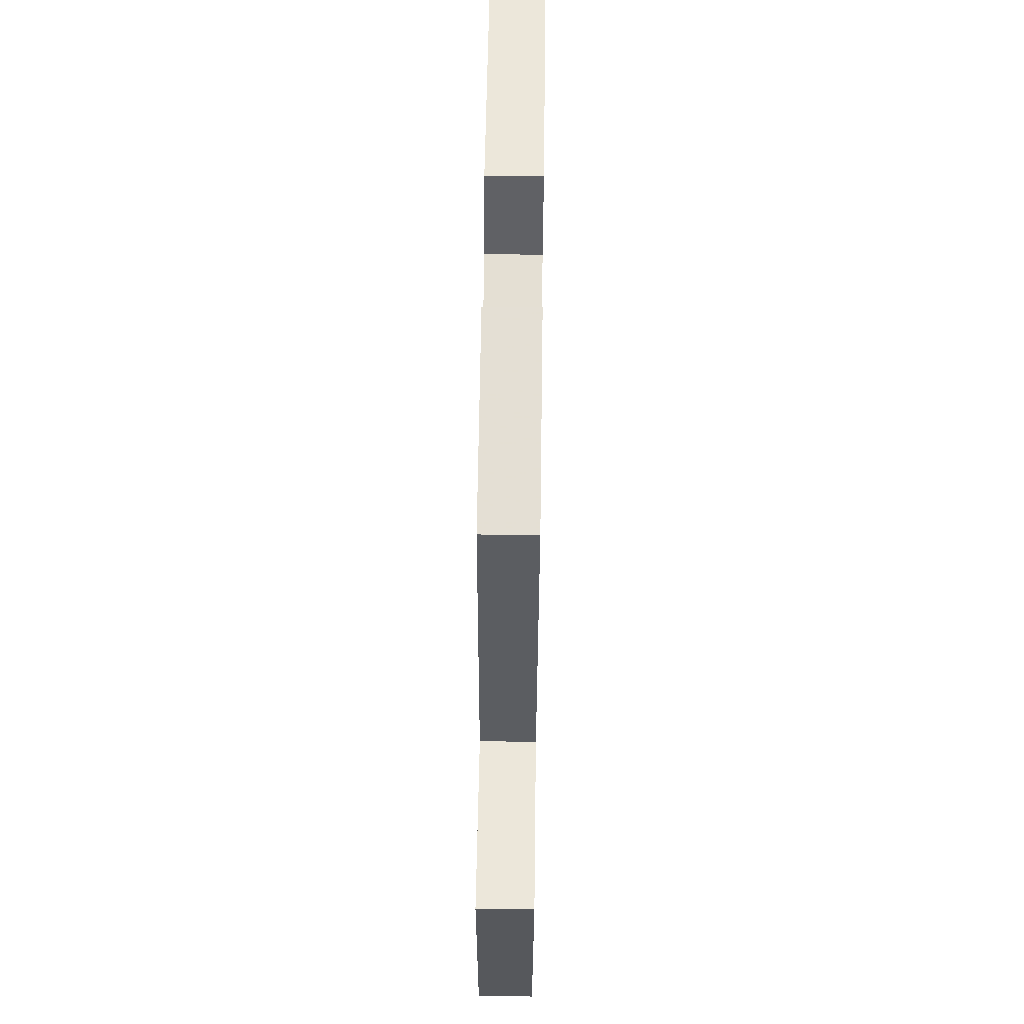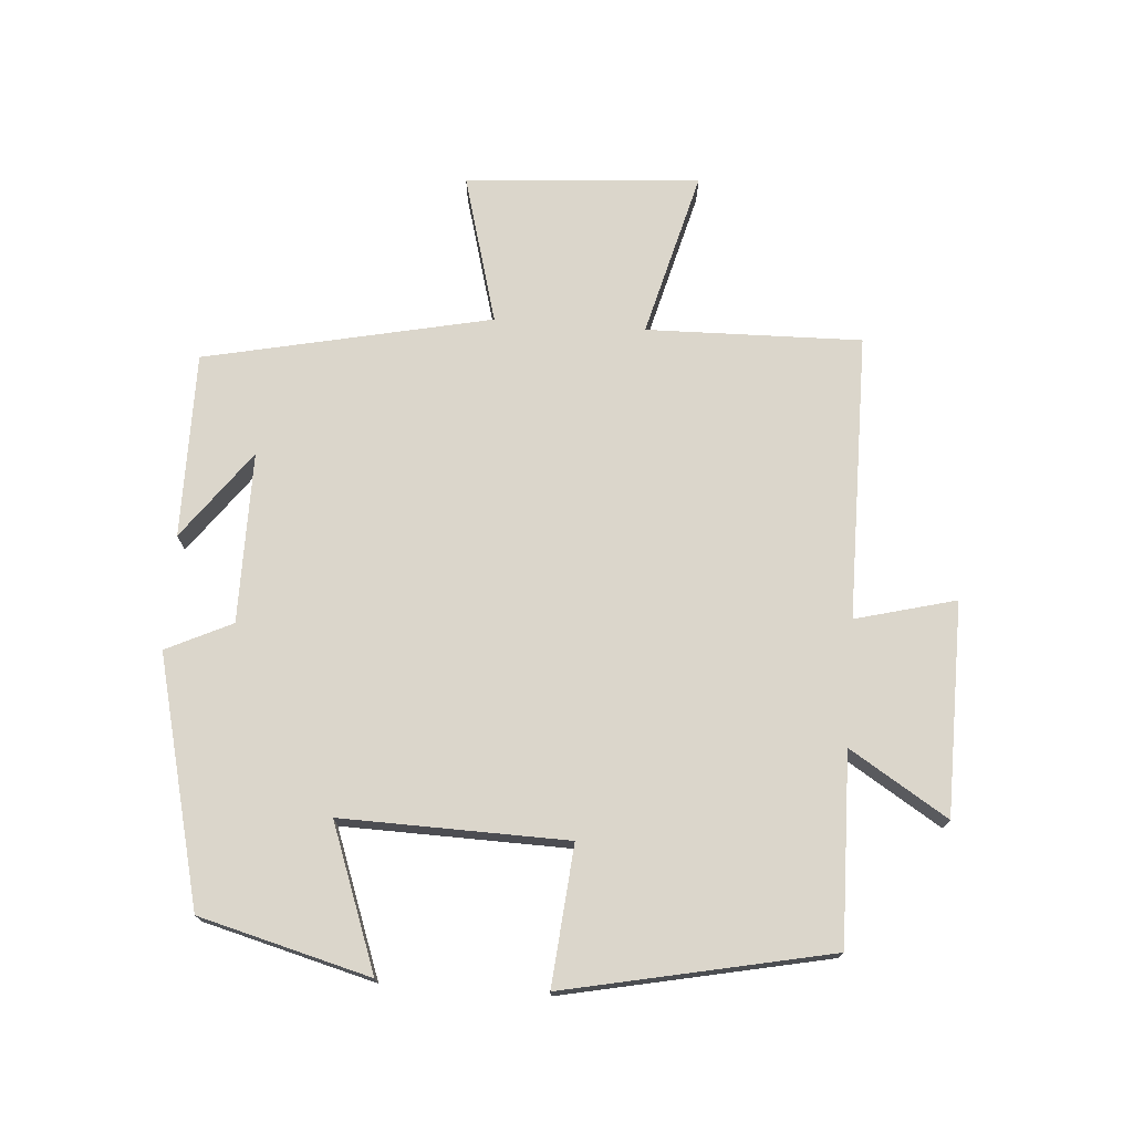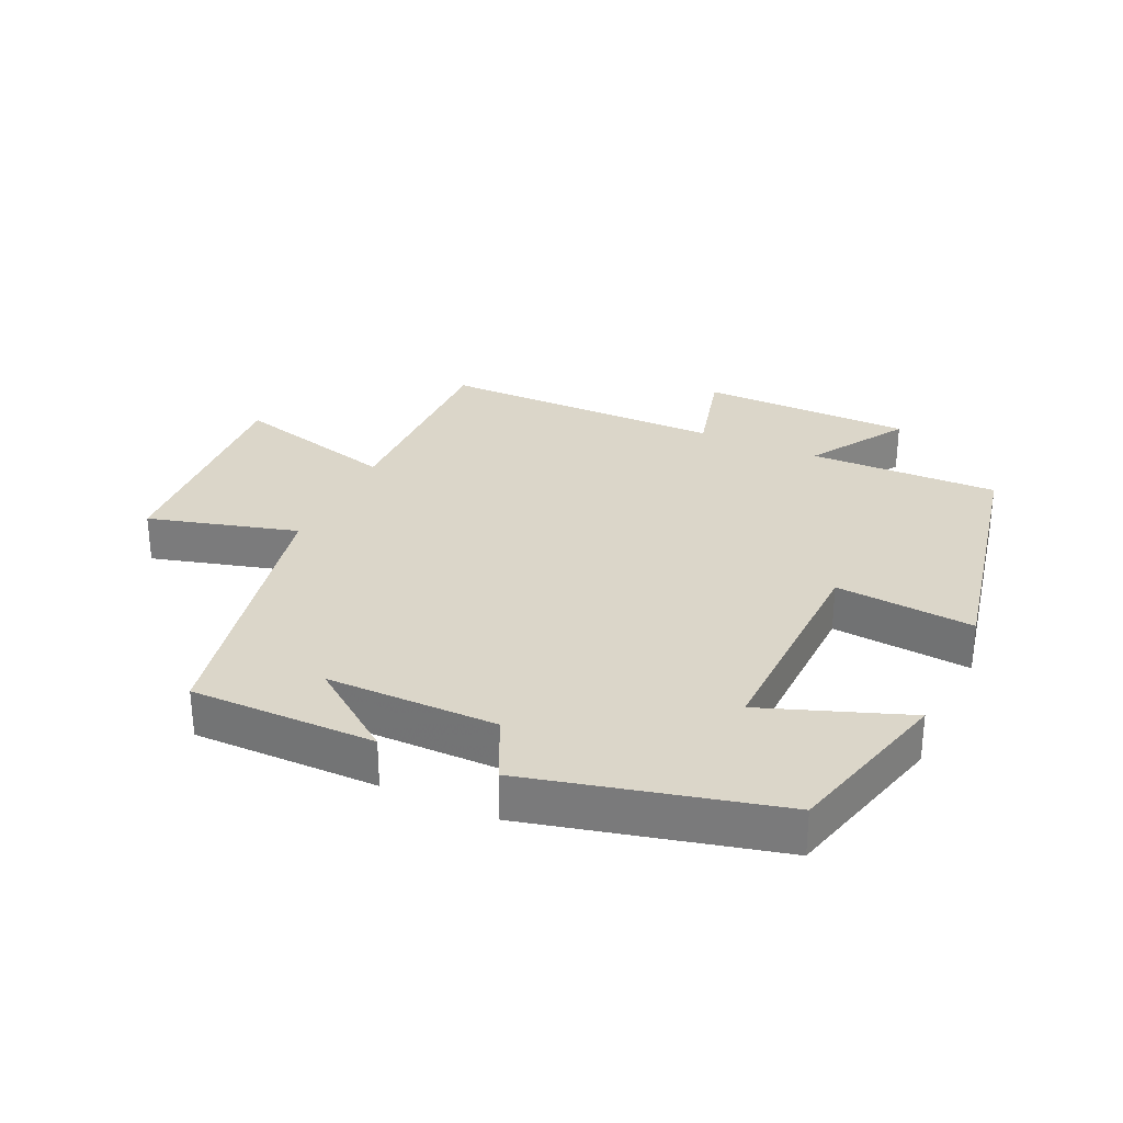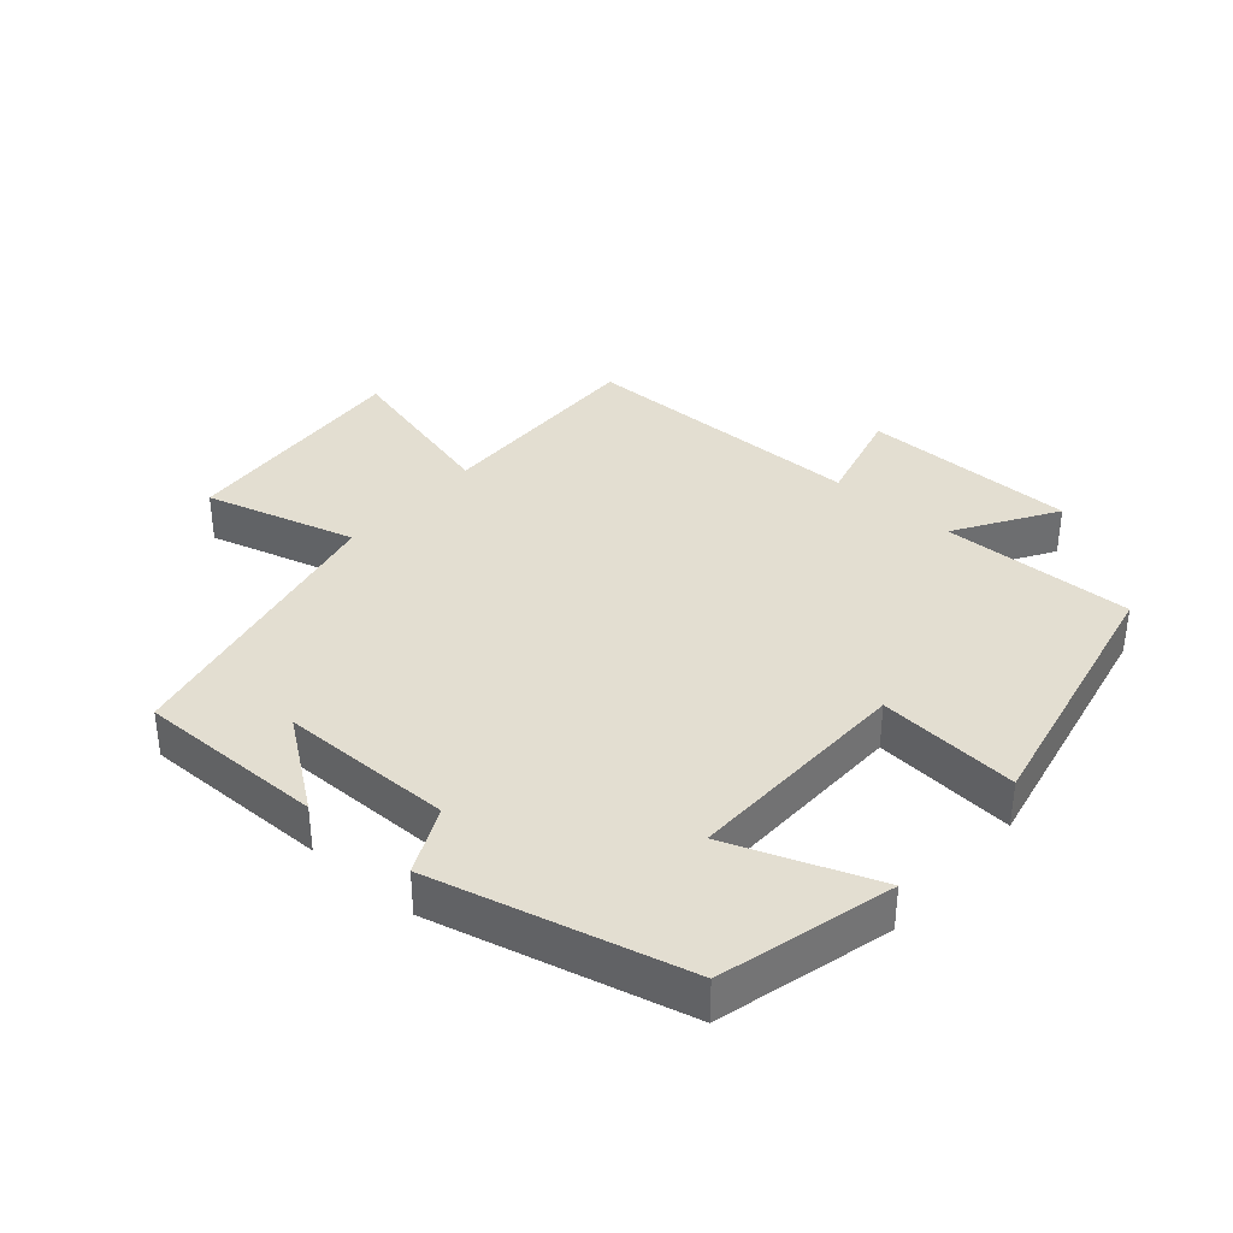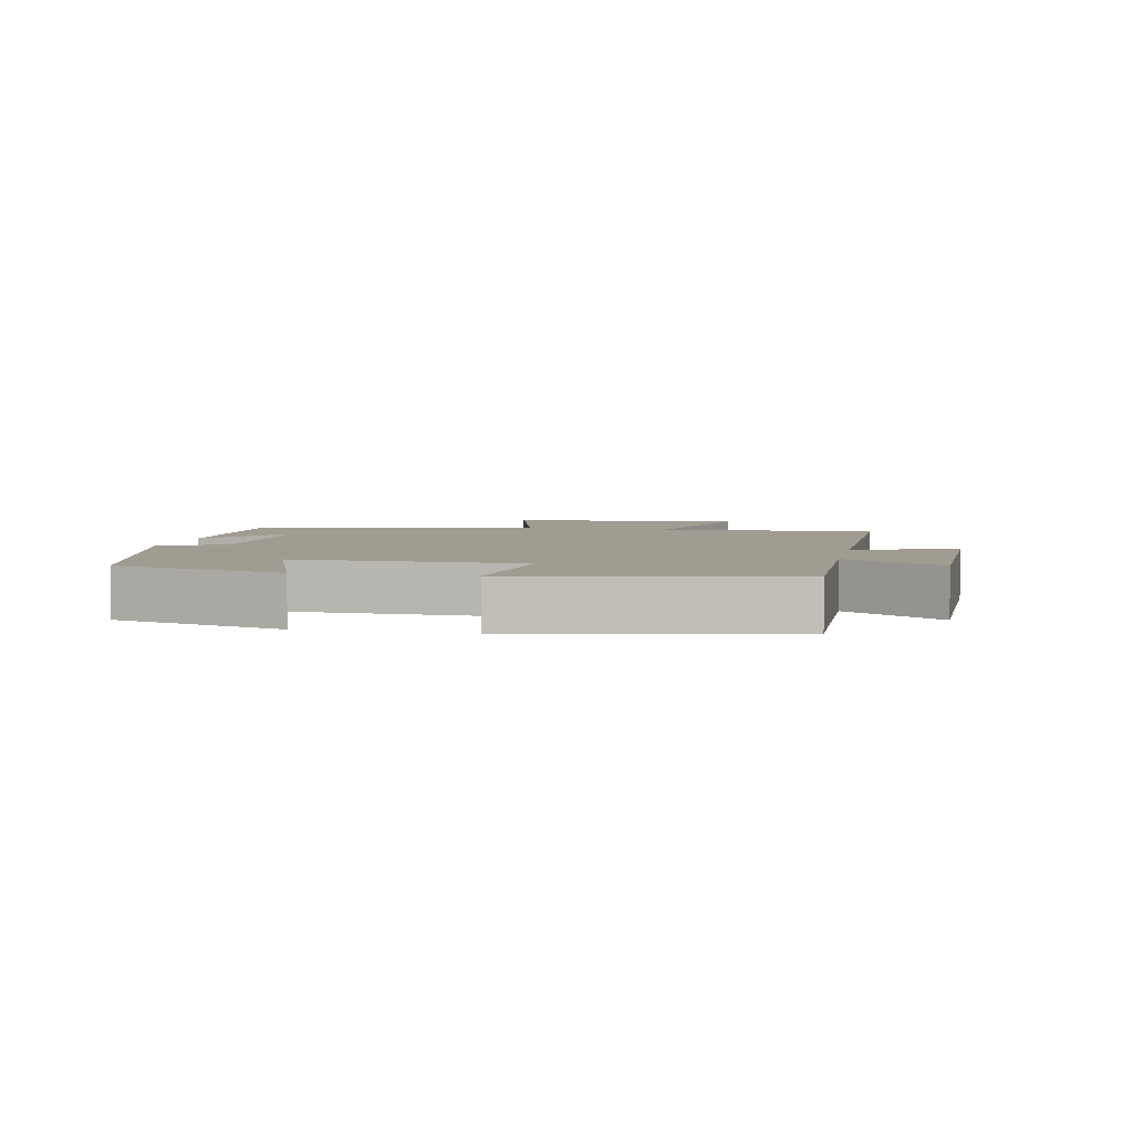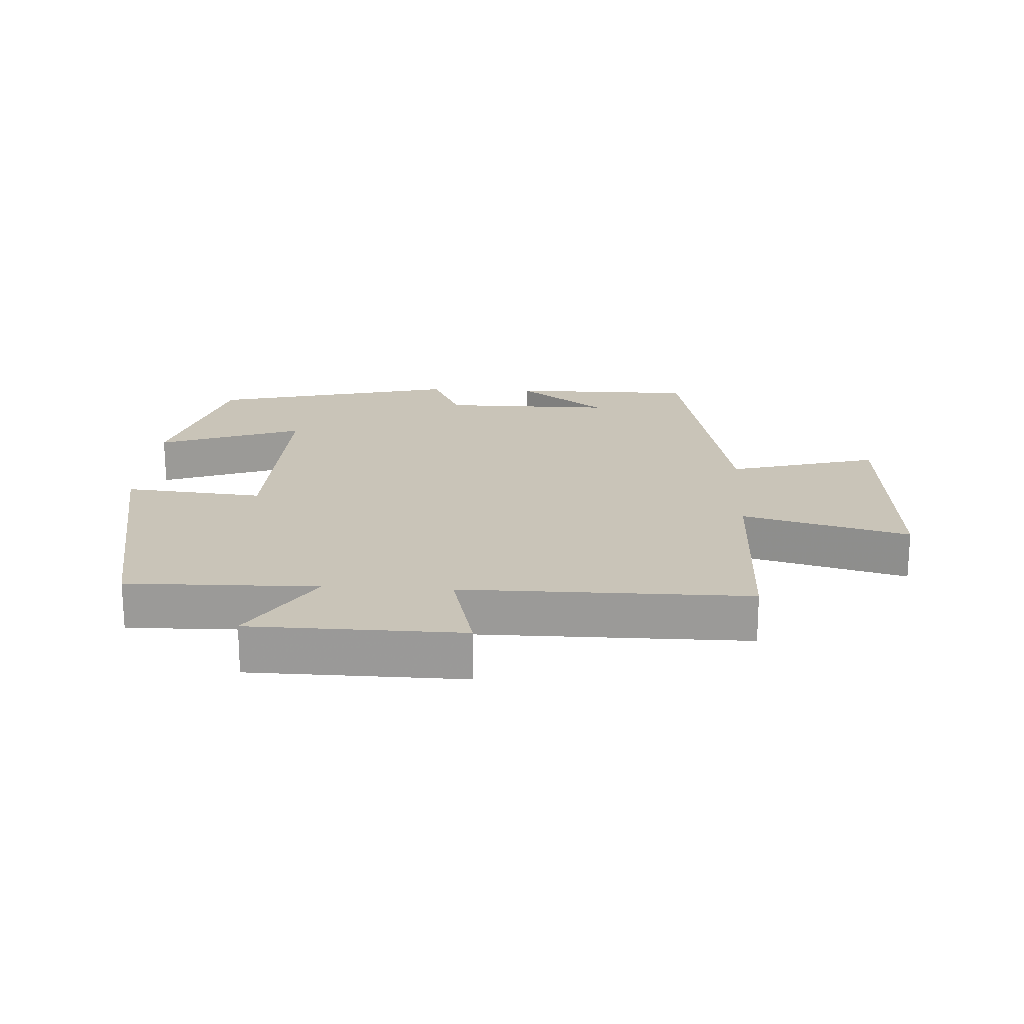
<metadata>
{"format":"obj","ext":"obj","renderer":"f3d","projection":"perspective","resolution":1024,"background":"white","views":[{"elev":66.5,"azim":-89.2,"up":"+Z"},{"elev":73.6,"azim":94.2,"up":"+Y"},{"elev":29.9,"azim":24.8,"up":"+Y"},{"elev":36.2,"azim":40.9,"up":"+Y"},{"elev":4.3,"azim":101.6,"up":"+Y"},{"elev":20.2,"azim":-176.6,"up":"+Y"}]}
</metadata>
<code>
v 0.416 0.07 -0.506
v 0.124 0.07 -0.5
v 0.218 0.07 -0.65
v -0.108 0.07 -0.654
v -0.068 0.07 -0.5
v -0.507 0.07 -0.499
v -0.5 0.07 -0.169
v -0.755 0.07 -0.236
v -0.729 0.07 0.124
v -0.5 0.07 0.061
v -0.406 0.07 0.501
v -0.122 0.07 0.5
v -0.258 0.07 0.399
v 0.004 0.07 0.399
v 0.052 0.07 0.5
v 0.431 0.07 0.407
v 0.5 0.07 0.146
v 0.279 0.07 0.227
v 0.287 0.07 -0.119
v 0.5 0.07 -0.1
v 0.416 0 -0.506
v 0.124 0 -0.5
v 0.218 0 -0.65
v -0.108 0 -0.654
v -0.068 0 -0.5
v -0.507 0 -0.499
v -0.5 0 -0.169
v -0.755 0 -0.236
v -0.729 0 0.124
v -0.5 0 0.061
v -0.406 0 0.501
v -0.122 0 0.5
v -0.258 0 0.399
v 0.004 0 0.399
v 0.052 0 0.5
v 0.431 0 0.407
v 0.5 0 0.146
v 0.279 0 0.227
v 0.287 0 -0.119
v 0.5 0 -0.1
f 19 20 1 2
f 18 19 2
f 15 16 17 18
f 14 15 18 2
f 13 14 2
f 11 12 13
f 10 11 13 2
f 7 8 9 10
f 7 10 2 3
f 5 6 7
f 5 7 3
f 3 4 5
f 22 21 40 39
f 22 39 38
f 38 37 36 35
f 22 38 35 34
f 22 34 33
f 33 32 31
f 22 33 31 30
f 30 29 28 27
f 23 22 30 27
f 27 26 25
f 23 27 25
f 25 24 23
f 1 21 22 2
f 2 22 23 3
f 3 23 24 4
f 4 24 25 5
f 5 25 26 6
f 6 26 27 7
f 7 27 28 8
f 8 28 29 9
f 9 29 30 10
f 10 30 31 11
f 11 31 32 12
f 12 32 33 13
f 13 33 34 14
f 14 34 35 15
f 15 35 36 16
f 16 36 37 17
f 17 37 38 18
f 18 38 39 19
f 19 39 40 20
f 20 40 21 1

</code>
